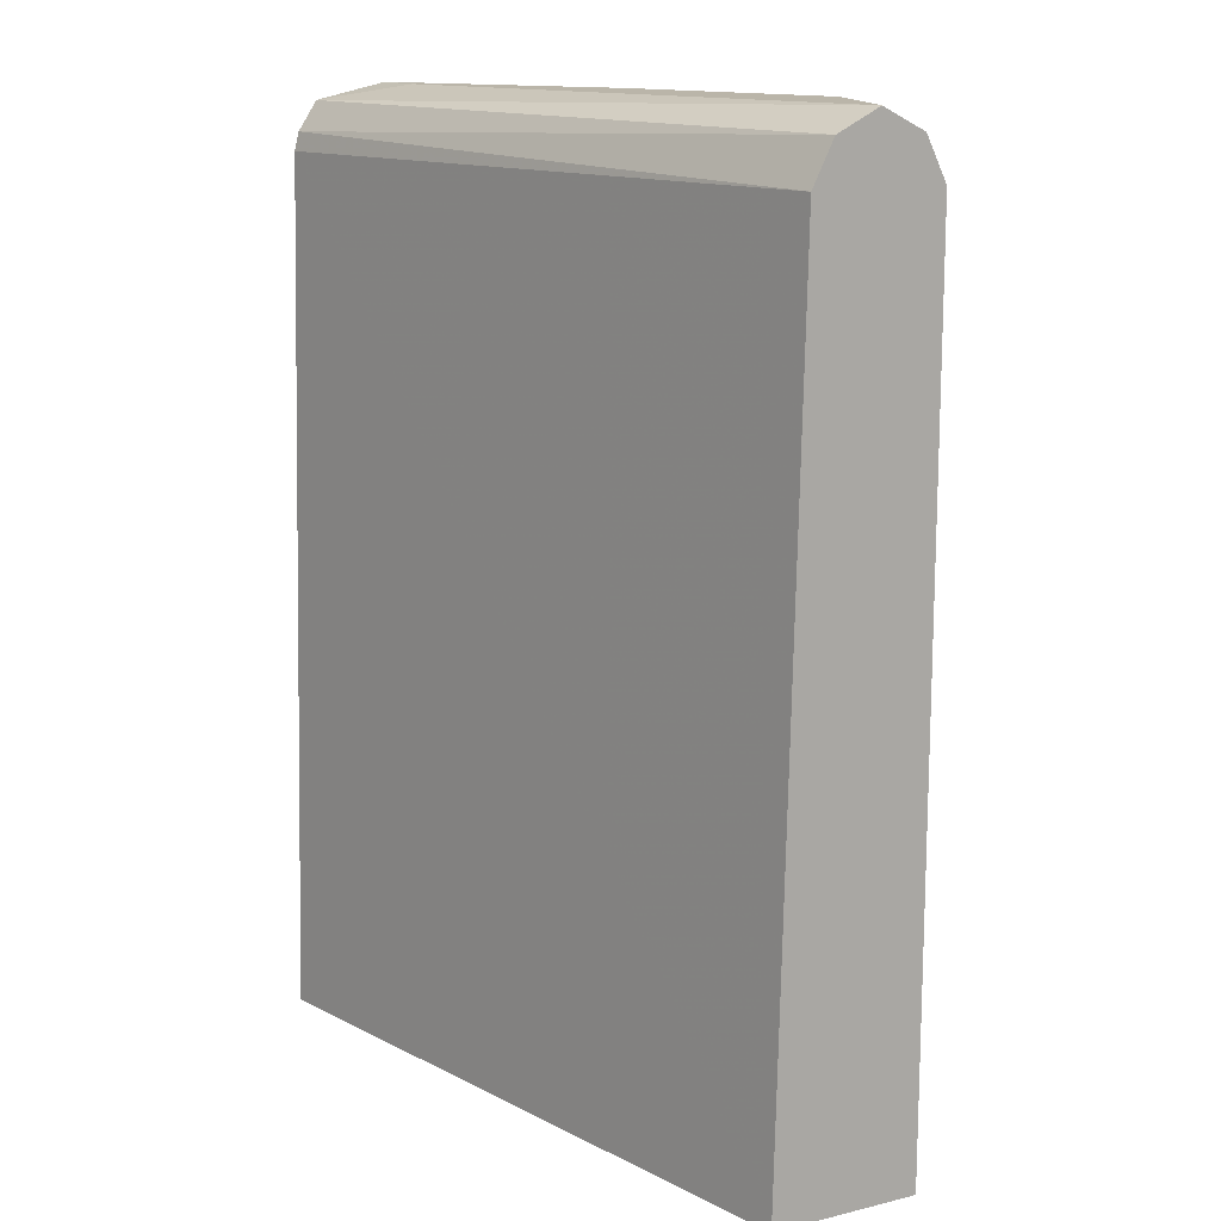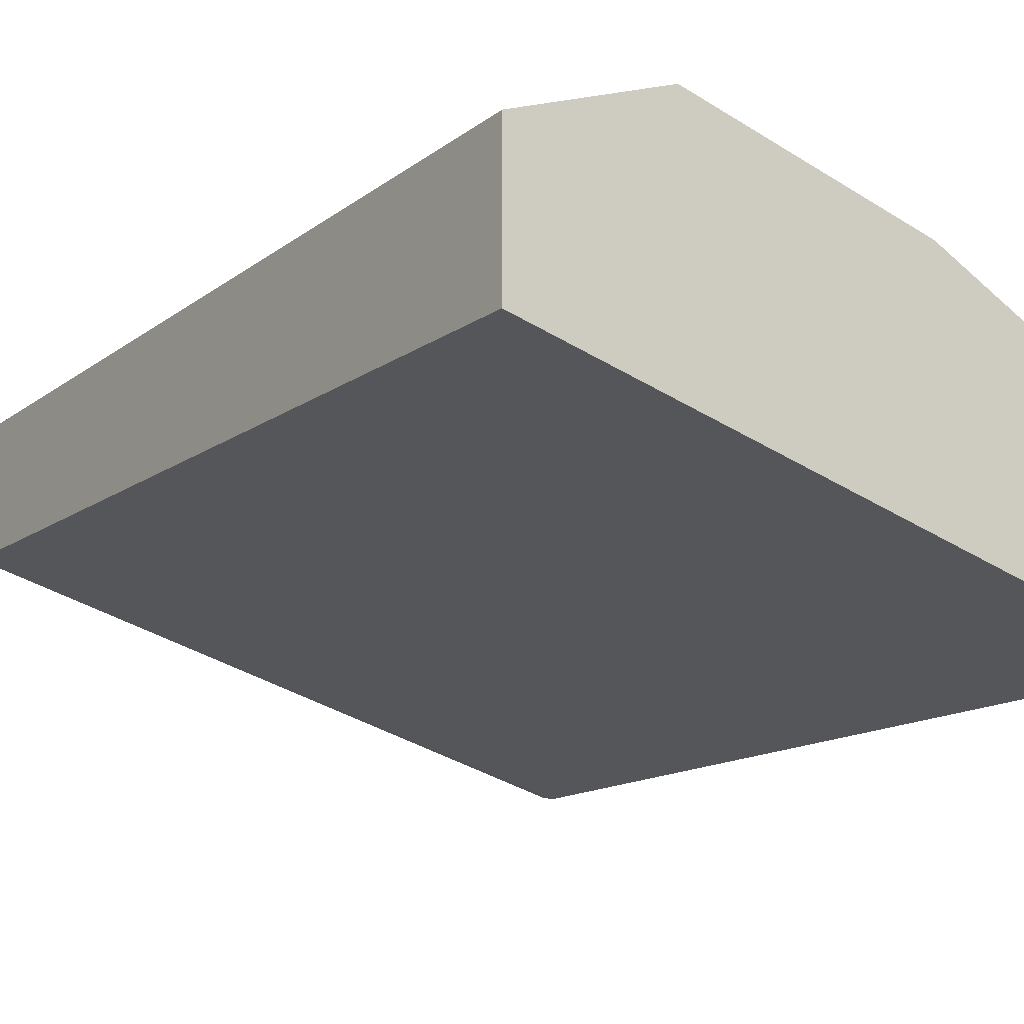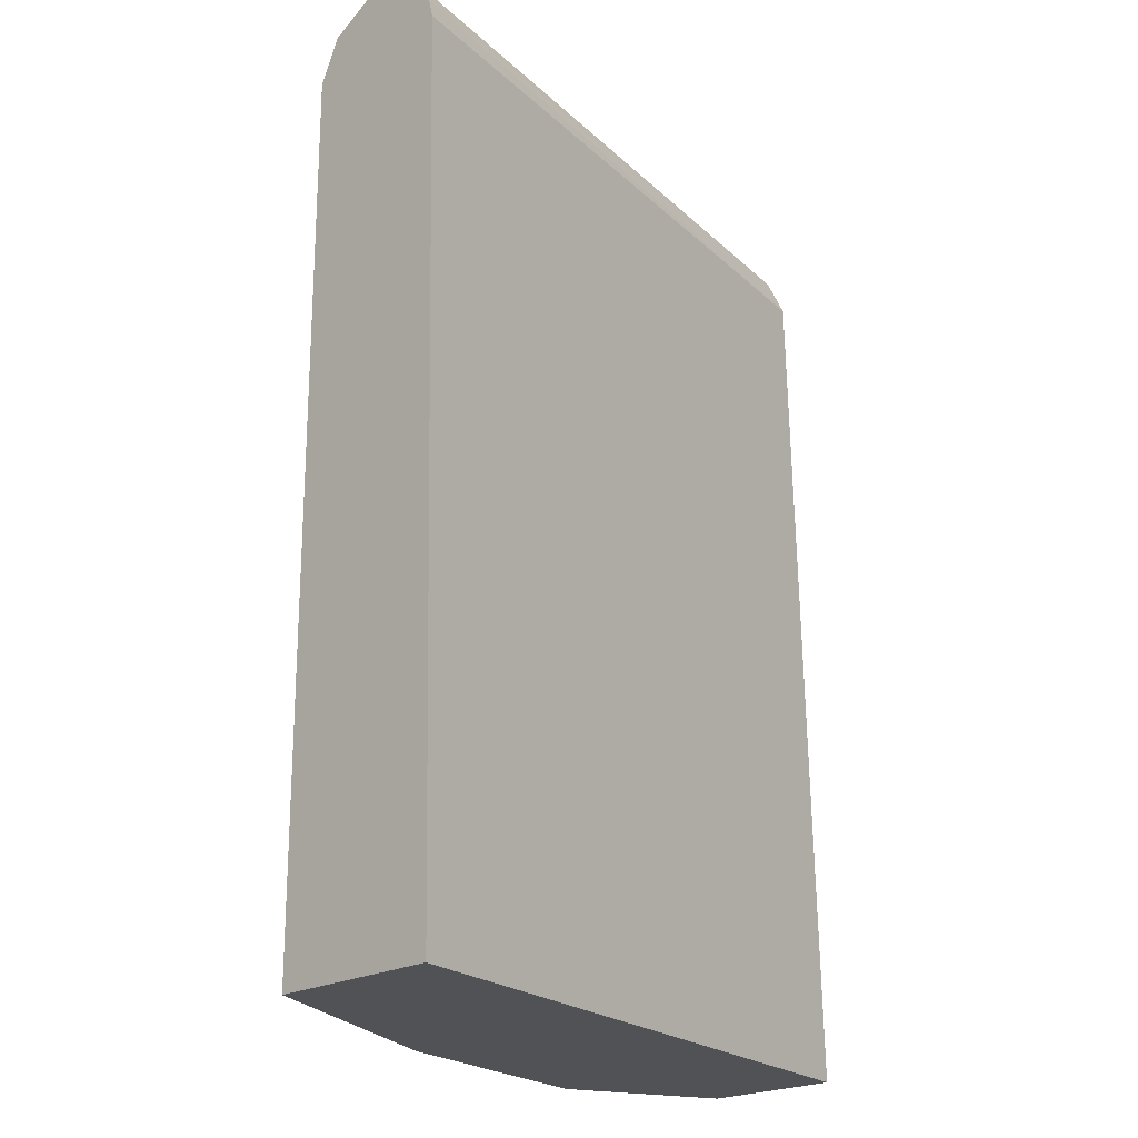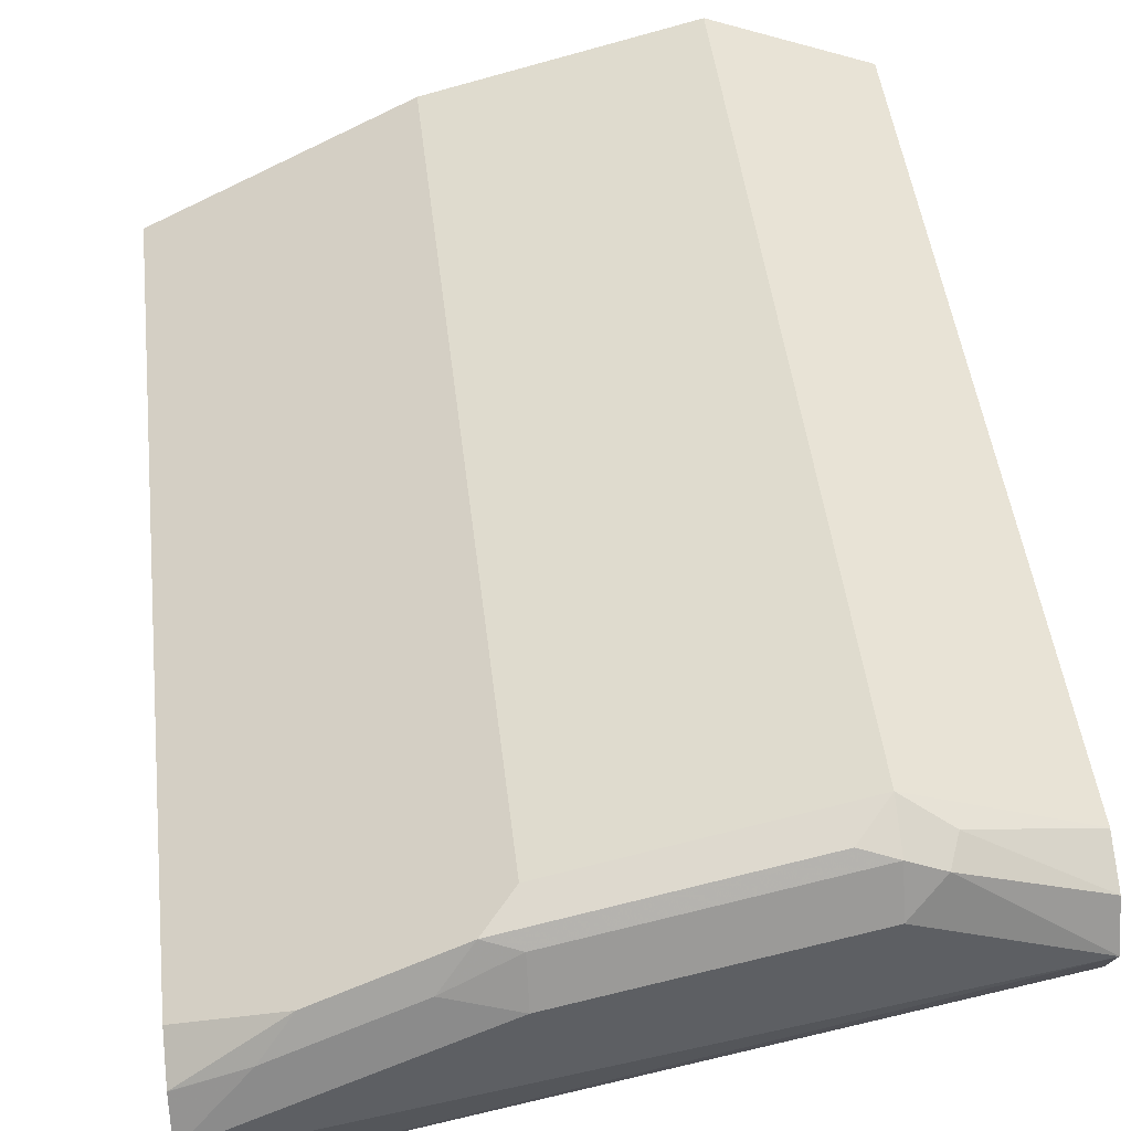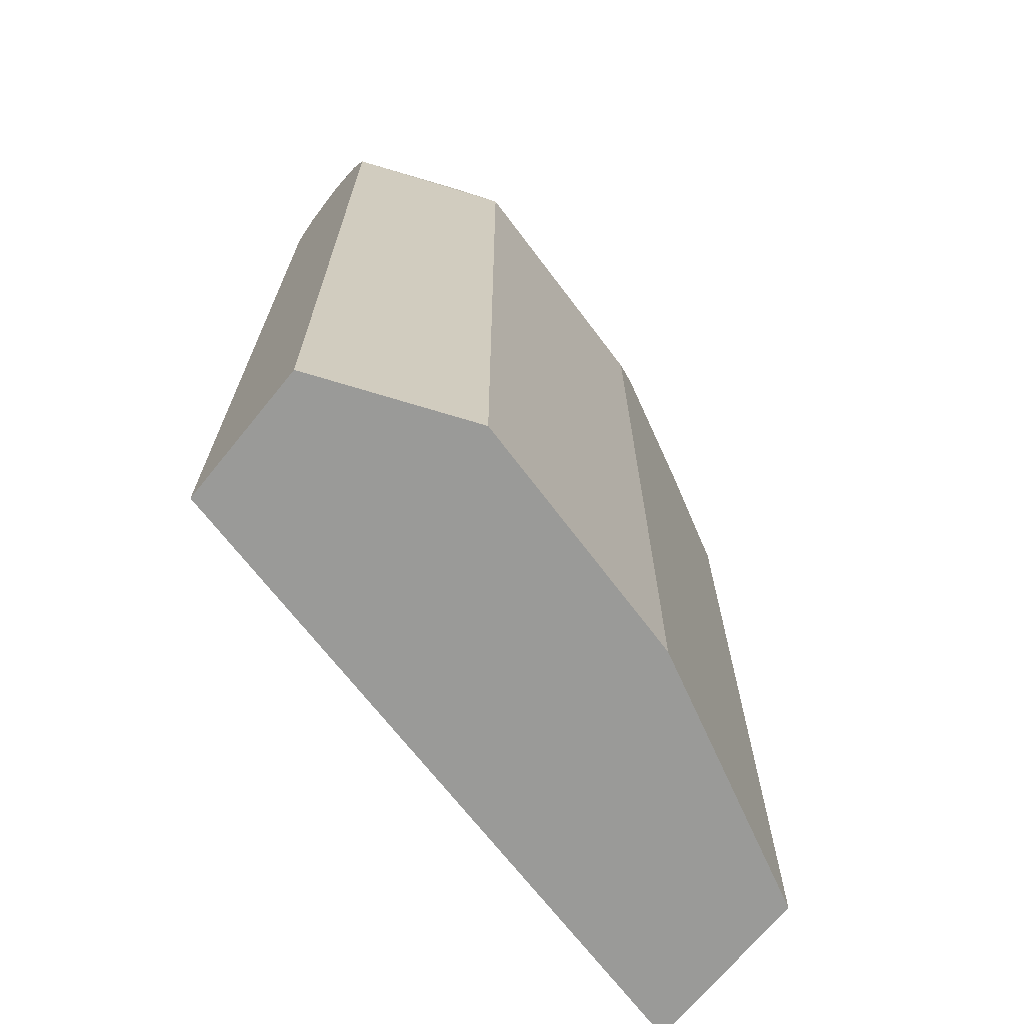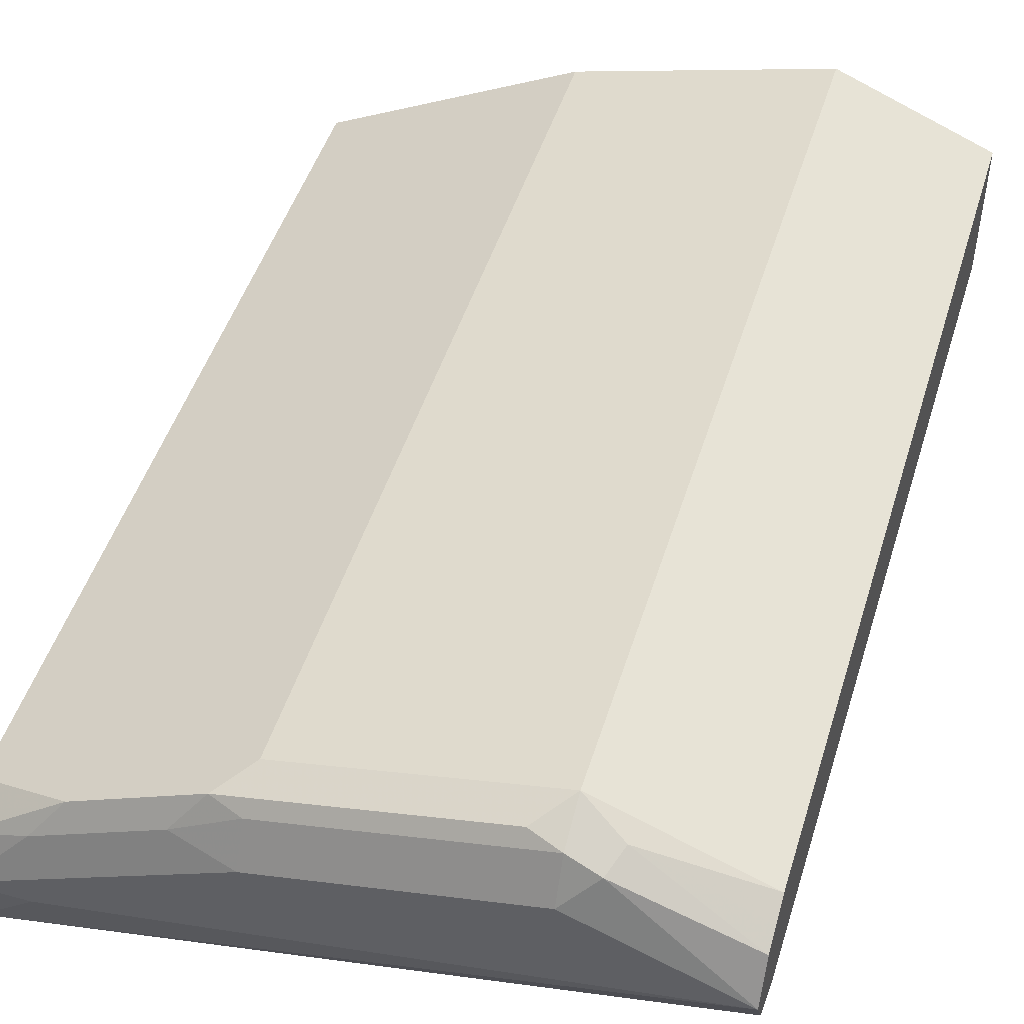
<metadata>
{"format":"obj","ext":"obj","renderer":"f3d","projection":"perspective","resolution":1024,"background":"white","views":[{"elev":13.7,"azim":-118.4,"up":"+Y"},{"elev":-16.6,"azim":-34.9,"up":"+Z"},{"elev":-21.2,"azim":135.8,"up":"+Y"},{"elev":47.1,"azim":173.4,"up":"+Z"},{"elev":-69.2,"azim":-39.0,"up":"+Y"},{"elev":48.4,"azim":-162.9,"up":"+Z"}]}
</metadata>
<code>
v 0.09605 0.4604 0.2301
v 0.09592 0.4604 0.2302
v 0.09605 0.4604 0.2302
v 0.09605 0.4562 0.211
v 0.07673 0.4604 0.2302
v 0.05754 0.4604 0.2494
v 0.07673 0.4556 0.2518
v 0.09605 0.454 0.2429
v 0.09605 0.4556 0.2085
v -0.105 0.4604 0.2686
v 0.01918 0.4604 0.2686
v 0.03837 0.4556 0.271
v 0.06714 0.4508 0.2638
v 0.09605 0.4539 0.243
v 0.09605 0.4468 0.2028
v -0.105 0.454 0.2558
v -0.06712 0.4556 0.2973
v -0.05754 0.4604 0.2878
v -0.105 0.454 0.2814
v 0.01918 0.454 0.2814
v 0.02876 0.4508 0.2829
v 0.01918 0.4412 0.2878
v 0.09605 0.4413 0.2493
v 0.09605 0.4412 0.2014
v -0.105 0.4412 0.2494
v -0.105 0.4513 0.2544
v -0.05754 0.454 0.3005
v -0.07033 0.4476 0.3005
v -0.105 0.448 0.2844
v -0.04796 0.4508 0.3021
v -0.05754 0.4412 0.3069
v 0.01918 0.1795 0.2878
v 0.09605 0.1795 0.2493
v 0.09605 0.1795 0.1952
v -0.105 0.1795 0.2432
v -0.105 0.4412 0.2878
v -0.05754 0.1795 0.3069
v -0.105 0.1795 0.2878
f 20 27 30
f 15 25 26
f 19 29 28
f 17 28 27
f 17 19 28
f 17 27 18
f 15 26 16
f 13 21 22
f 13 23 14
f 13 22 23
f 12 21 13
f 12 20 21
f 11 20 12
f 11 27 20
f 20 30 21
f 15 24 25
f 21 30 31
f 28 29 36
f 22 31 37
f 11 18 27
f 32 35 34
f 32 38 35
f 32 37 38
f 31 38 37
f 31 36 38
f 28 36 31
f 27 31 30
f 27 28 31
f 24 35 25
f 24 34 35
f 32 34 33
f 22 33 23
f 22 32 33
f 22 37 32
f 21 31 22
f 10 19 17
f 1 5 10
f 10 36 29
f 1 11 6
f 1 18 11
f 1 10 18
f 1 4 5
f 1 9 4
f 1 15 9
f 1 6 2
f 1 24 15
f 1 33 34
f 1 14 23
f 1 8 14
f 1 3 8
f 1 2 3
f 10 29 19
f 1 34 24
f 2 6 7
f 1 23 33
f 2 8 3
f 10 38 36
f 2 7 8
f 10 35 38
f 10 25 35
f 10 16 26
f 10 17 18
f 9 16 10
f 10 26 25
f 7 14 8
f 7 13 14
f 7 12 13
f 4 9 5
f 6 12 7
f 6 11 12
f 9 15 16
f 5 9 10

</code>
